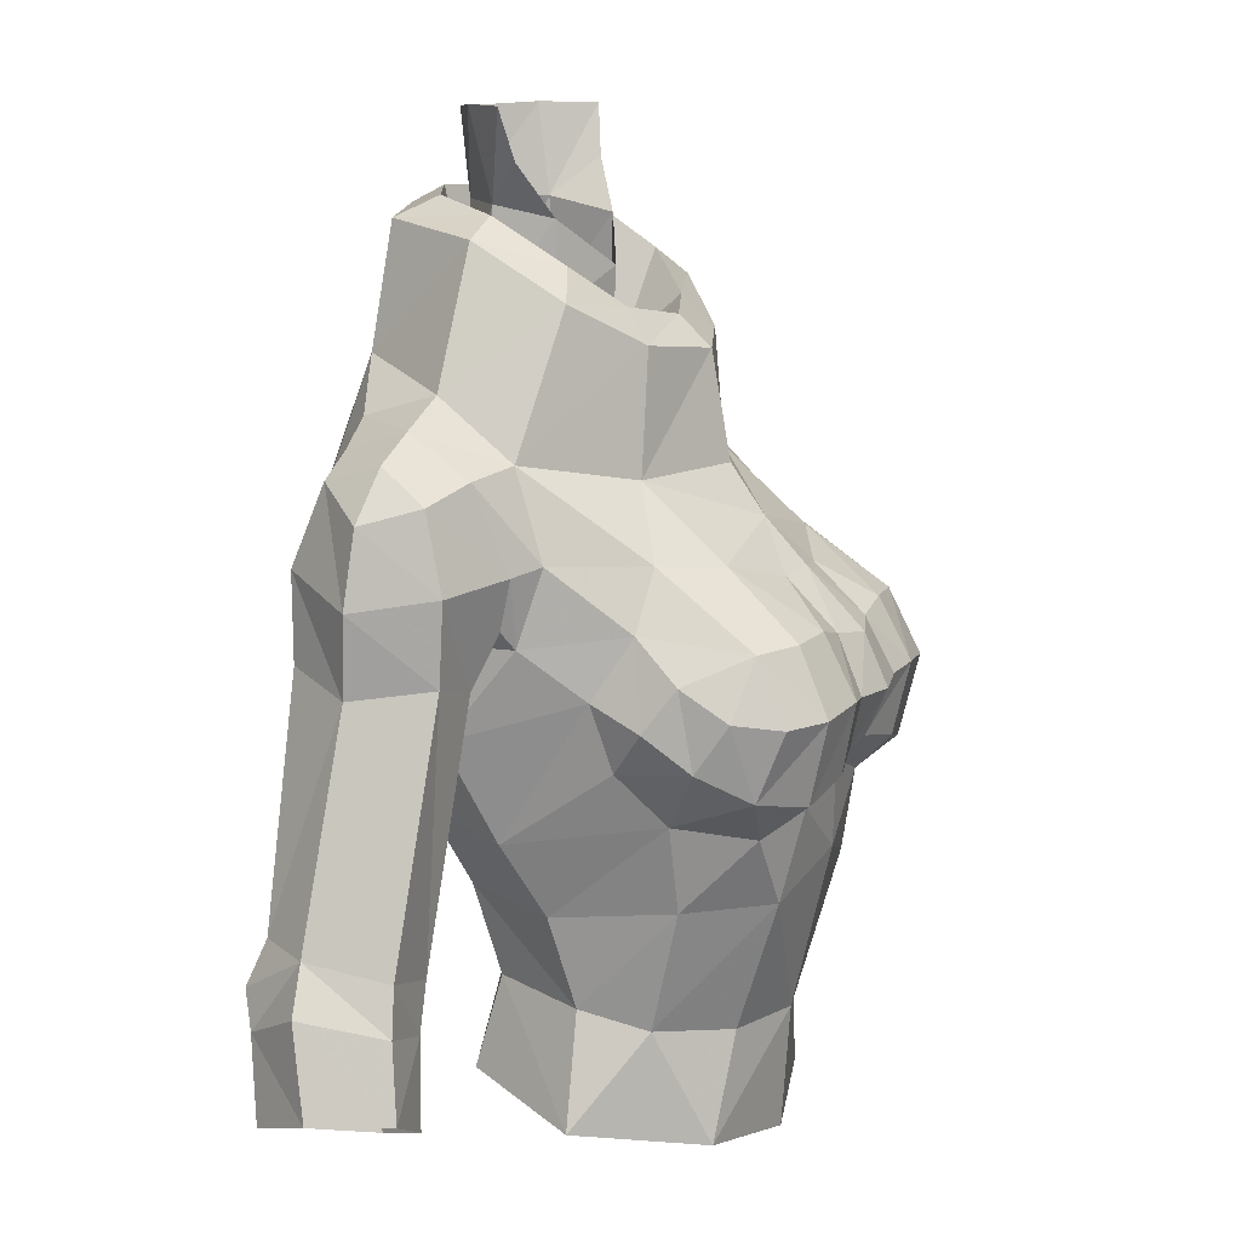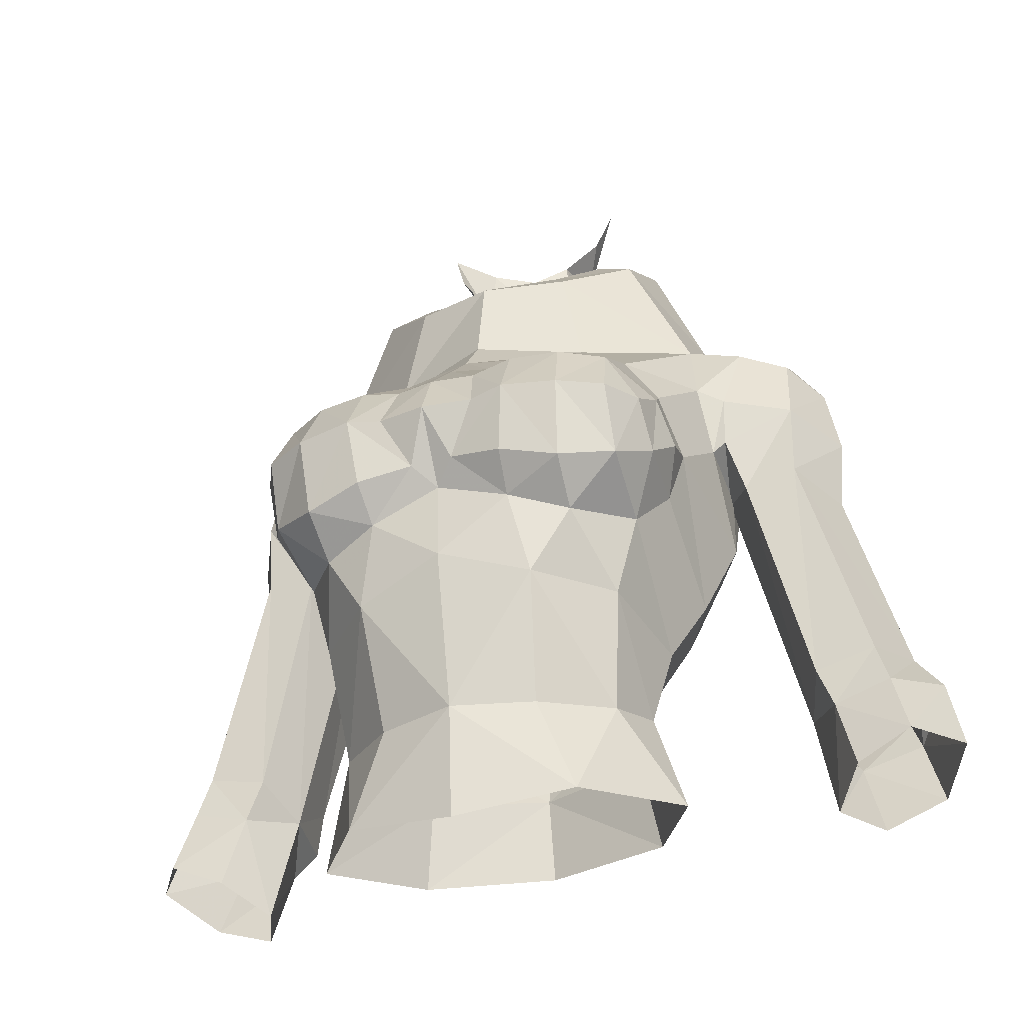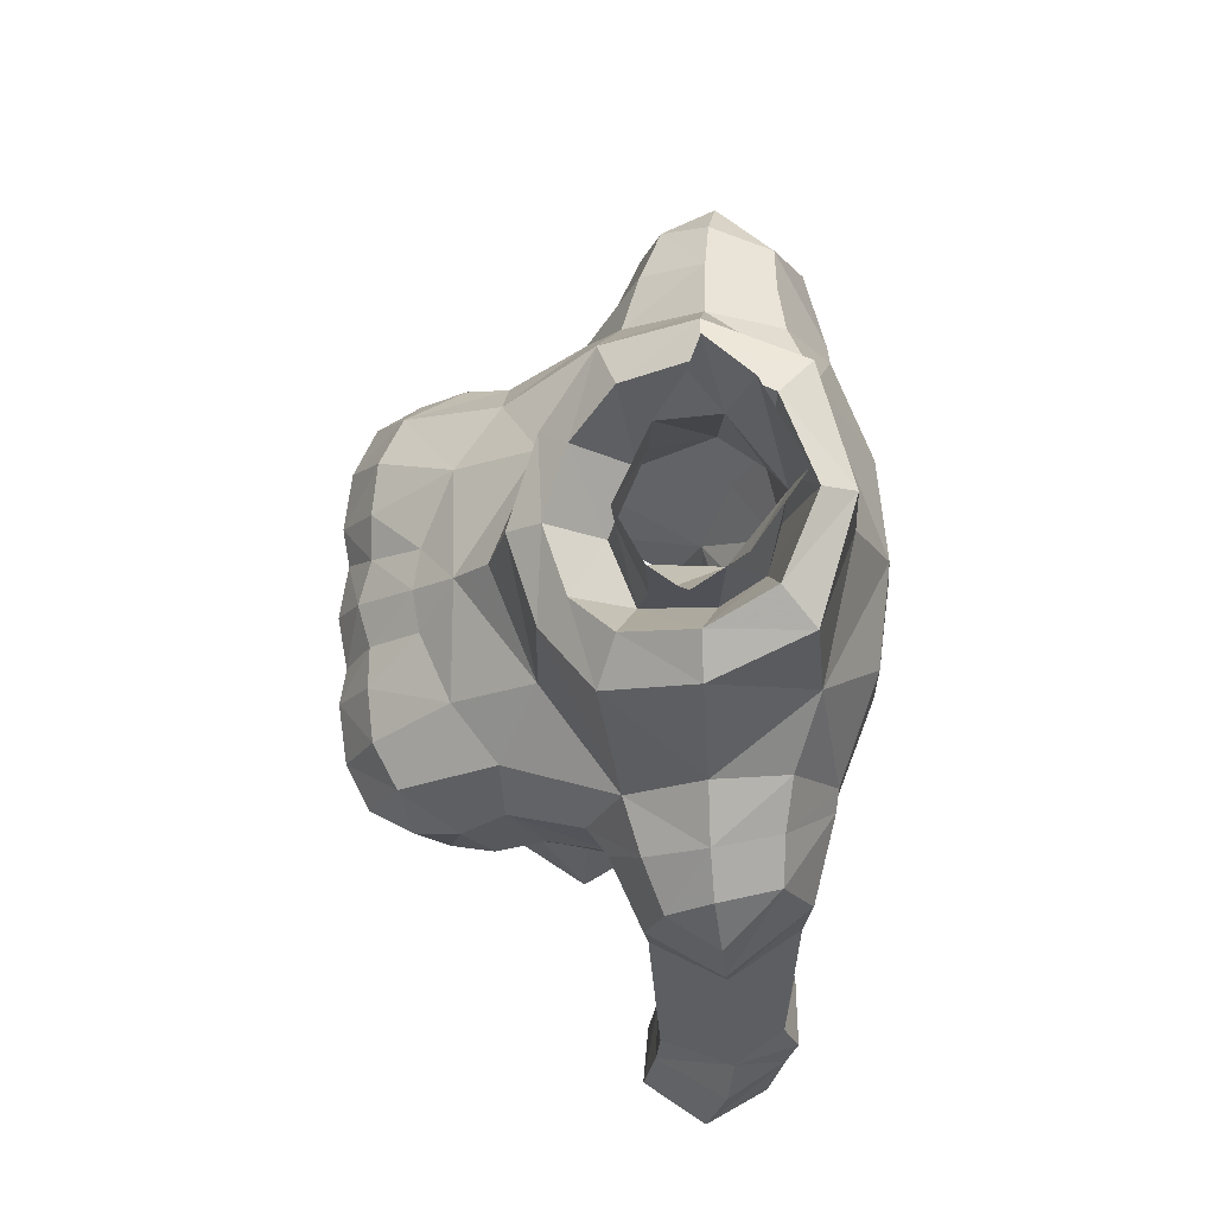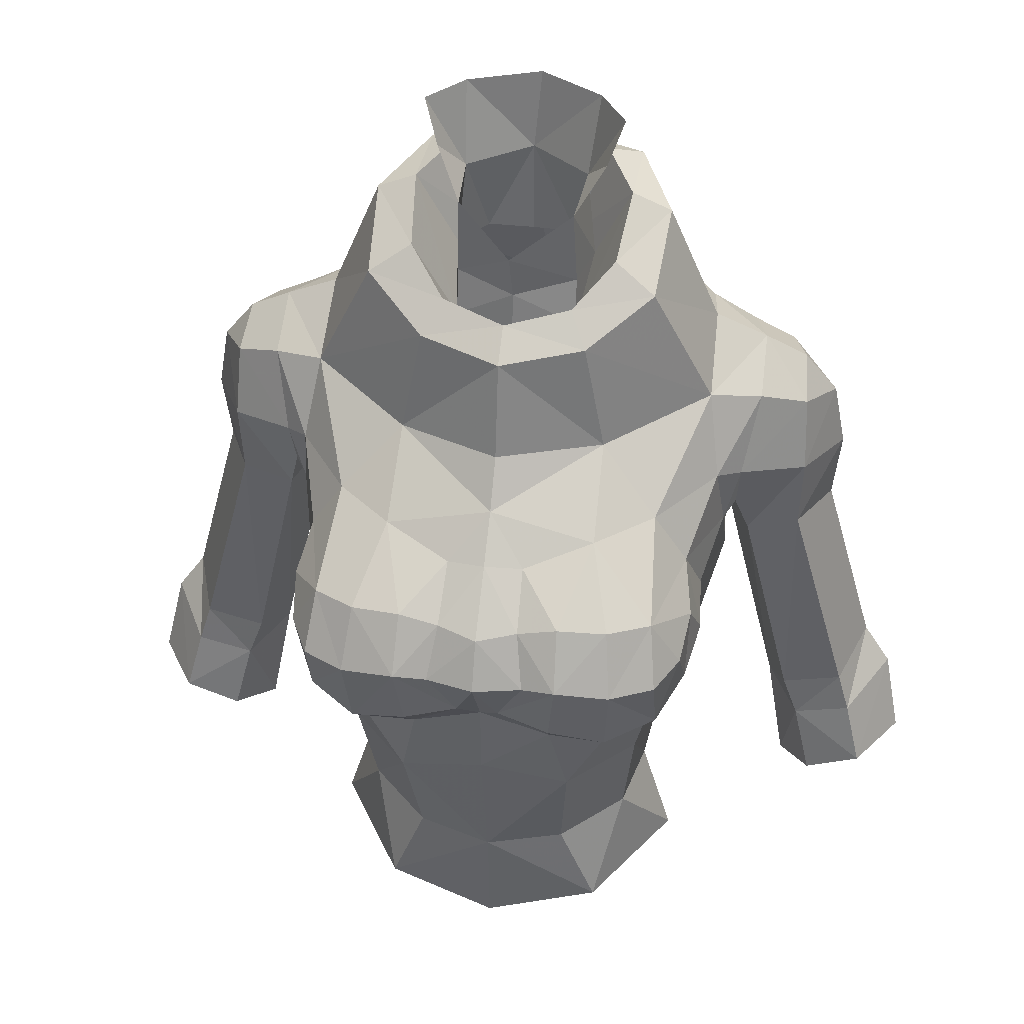
<metadata>
{"format":"obj","ext":"obj","renderer":"f3d","projection":"perspective","resolution":1024,"background":"white","views":[{"elev":12.1,"azim":-68.6,"up":"+Z"},{"elev":-36.3,"azim":21.2,"up":"+Z"},{"elev":75.5,"azim":90.0,"up":"+Z"},{"elev":37.8,"azim":9.4,"up":"+Z"}]}
</metadata>
<code>
g priest_armour_female_34700
v -0.005132 -3.141 73.69
v -0.005131 -3.955 72.95
v 2.199 -3.242 73.2
v 1.724 -2.567 73.99
v 2.745 -1.529 74.95
v 3.856 -1.947 74.24
v 4.003 0.2771 75.58
v 2.944 0.2406 76.04
v 1.206 1.744 73.78
v 1.909 0.6809 73.83
v 2.944 0.2406 76.04
v 2.074 1.864 76.4
v 2.469 4.447 70.29
v 2.677 4.483 68.27
v -0.005131 4.875 68.41
v -0.005131 4.706 70.51
v 3.158 0.7621 60.56
v 4.575 -1.721 60.41
v 4.151 -2.259 58.17
v 3.016 0.08822 58.36
v -0.005128 1.135 58.39
v -0.005126 1.789 60.9
v 4.998 -2.337 55.44
v 3.361 0.636 56.1
v -0.005129 1.56 56.21
v 2.361 -6.508 60.65
v -0.005125 -7.019 61.43
v -0.005125 -6.055 57.37
v 2.074 -5.412 57.41
v 4.083 -4.699 60.7
v 3.719 -3.922 57.69
v 4.575 -6.659 66.9
v 4.325 -4.207 68.65
v 2.82 -5.347 68.47
v 3.449 -7.262 66.96
v -0.00514 2.061 76.19
v 0.1564 2.369 78.3
v 1.937 1.142 78.37
v 1.662 0.7585 76.19
v -0.005134 2.719 76.49
v -0.005139 2.072 73.6
v 5.457 -1.39 70.88
v 6.814 -0.9633 70.69
v 6.776 0.5308 71.7
v 5.376 0.4798 72.31
v 5.16 2.373 71.74
v 6.368 2.208 71.17
v 5.565 3.472 69.37
v 5.065 3.525 69.64
v 5.815 -2.204 68.76
v 6.436 -1.694 68.58
v 1.206 1.744 73.78
v 1.909 0.6809 73.83
v 2.761 -3.297 70.25
v 3.044 -5.192 54.87
v -0.005128 -5.836 54.33
v 8.09 -0.7514 66.39
v 8.948 1.109 66.17
v 9.141 0.9752 68.12
v 8.155 -0.8841 68.38
v 8.798 0.8376 69.94
v 8.056 -0.4502 70.29
v 7.499 2.182 70.64
v 7.604 2.98 68.67
v 6.688 -0.8357 66.04
v 6.32 -1.388 67.35
v 7.9 0.6333 71.12
v 5.335 -0.8758 62.24
v 4.663 -4.69 62.86
v -0.005122 -1.549 73.63
v -0.005121 -1.705 72.35
v 1.625 -1.062 72.58
v 1.618 -0.8198 73.83
v 7.722 2.864 60.41
v 6.218 3.011 66.44
v 7.824 2.845 66.59
v 9.548 2.738 60.93
v 9.816 3.161 59.84
v 10.14 2.878 58.96
v 8.477 2.711 58.45
v 8.006 3.135 59.3
v 8.166 0.7444 56.23
v 9.052 -0.6261 56.77
v 8.546 -0.3909 58.77
v 7.605 1.065 59.22
v 10.54 -0.7694 57.45
v 10.09 -0.4695 59.19
v 10.69 2.495 57.01
v 9.006 2.489 56.41
v 8.116 -0.3597 59.92
v 9.744 -0.3704 60.31
v 2.637 2.596 63.1
v 4.2 1.461 62.67
v 5.797 0.789 66.75
v 6.025 -1.627 66.91
v 5.879 0.7709 66.88
v 3.526 2.951 72.94
v 2.136 -7.4 67
v 1.016 -6.134 67.96
v 1.07 -7.392 66.75
v 4.811 -6.742 63.62
v 3.413 -6.377 62.41
v 2.944 0.2406 76.04
v 1.909 0.6809 73.83
v 1.625 -1.062 72.58
v 2.745 -1.529 74.95
v 2.944 0.2406 76.04
v 4.003 0.2771 75.58
v 2.94 2.67 75.93
v 2.074 1.864 76.4
v -0.005134 3.54 76.08
v -0.005134 2.719 76.49
v -0.005121 -1.705 72.35
v -0.005132 -3.141 73.69
v 1.724 -2.567 73.99
v -0.005131 -3.955 72.95
v -0.005129 -4.431 70.32
v 2.199 -3.242 73.2
v 3.856 -1.947 74.24
v 5.457 -1.39 70.88
v 5.376 0.4798 72.31
v 4.003 0.2771 75.58
v 4.003 0.2771 75.58
v 5.376 0.4798 72.31
v 2.94 2.67 75.93
v -0.005133 3.721 73.14
v -0.005134 3.54 76.08
v 3.506 -7.545 63.32
v 1.992 -7.827 63.69
v 1.896 -6.972 62.84
v 2.192 -8.211 65.48
v 1.292 -8.057 65.37
v 0.5589 -7.587 64
v 2.867 3.737 65.79
v 5.318 3.478 68.2
v 4.852 2.891 65.7
v 5.16 2.373 71.74
v 5.065 3.525 69.64
v 2.303 -0.3033 77.1
v 1.517 -0.9197 75.85
v 2.731 -0.07971 78.34
v 5.766 3.338 68.05
v 5.318 3.478 68.2
v 5.879 0.7709 66.88
v 6.021 0.1827 64.67
v 5.815 -2.204 68.76
v 10.42 1.487 60.81
v 7.605 1.065 59.22
v 11.64 0.8607 57.62
v 11.17 1.332 59.77
v 8.166 0.7444 56.23
v 5.879 0.7709 66.88
v 5.797 0.789 66.75
v 3.648 -8.022 65.34
v -0.005139 2.072 73.6
v 5.263 -3.607 64.12
v -0.005129 4.201 65.86
v -0.005126 2.952 63.15
v 5.222 -4.093 67.25
v 5.511 -5.191 66.25
v 5.744 -4.415 65.19
v 5.59 -3.164 65.76
v 6.025 -1.627 66.91
v 4.792 -7.434 65.34
v 5.363 -6.338 65.5
v 5.454 -5.529 64.32
v -0.005128 -5.286 69.12
v -0.005128 -6.3 68.04
v -0.005126 -7.71 66.6
v -0.005125 -8.292 65.31
v -0.005125 -7.089 63.5
v -0.005125 -7.088 63.49
v -0.1028 -1.641 74.77
v -1.734 -2.567 73.99
v -2.209 -3.242 73.2
v -2.756 -1.529 74.95
v -2.954 0.2406 76.04
v -4.013 0.2771 75.58
v -3.867 -1.947 74.24
v -1.216 1.744 73.78
v -2.084 1.864 76.4
v -2.954 0.2406 76.04
v -1.919 0.6809 73.83
v -2.479 4.447 70.29
v -2.687 4.483 68.27
v -5.825 -2.204 68.76
v -5.233 -4.093 67.25
v -4.336 -4.207 68.65
v -3.169 0.7621 60.56
v -3.026 0.08822 58.36
v -4.161 -2.259 58.17
v -4.585 -1.721 60.41
v -5.009 -2.337 55.44
v -3.371 0.636 56.1
v -2.371 -6.508 60.65
v -2.084 -5.412 57.41
v -3.729 -3.922 57.69
v -4.093 -4.699 60.7
v -4.585 -6.659 66.9
v -3.459 -7.262 66.96
v -2.83 -5.347 68.47
v -1.672 0.7585 76.19
v -1.734 1.326 78.43
v -5.467 -1.39 70.88
v -5.386 0.4798 72.31
v -6.787 0.5307 71.7
v -6.825 -0.9634 70.69
v -5.17 2.373 71.74
v -6.379 2.208 71.17
v -5.075 3.525 69.64
v -5.575 3.472 69.37
v -6.446 -1.694 68.58
v -5.825 -2.204 68.76
v -1.216 1.744 73.78
v -1.919 0.6809 73.83
v -2.772 -3.297 70.25
v -3.054 -5.192 54.87
v -8.1 -0.7514 66.39
v -8.165 -0.8841 68.38
v -9.151 0.9752 68.12
v -8.958 1.109 66.17
v -8.066 -0.4502 70.29
v -8.808 0.8376 69.94
v -7.51 2.182 70.64
v -7.615 2.98 68.67
v -6.699 -0.8357 66.04
v -6.33 -1.388 67.35
v -7.911 0.6333 71.12
v -4.673 -4.69 62.86
v -5.345 -0.8758 62.24
v -1.628 -0.8198 73.83
v -1.636 -1.062 72.58
v -7.732 2.864 60.41
v -9.559 2.738 60.93
v -7.834 2.845 66.59
v -6.228 3.011 66.44
v -9.826 3.161 59.84
v -8.016 3.135 59.3
v -8.487 2.711 58.45
v -10.15 2.878 58.96
v -8.176 0.7444 56.23
v -7.616 1.065 59.22
v -8.557 -0.3909 58.77
v -9.062 -0.6261 56.77
v -10.1 -0.4695 59.19
v -10.55 -0.7694 57.45
v -9.017 2.489 56.41
v -10.7 2.494 57.01
v -8.126 -0.3597 59.92
v -9.755 -0.3705 60.31
v -4.21 1.461 62.67
v -2.647 2.596 63.1
v -5.807 0.789 66.75
v -5.889 0.7709 66.88
v -6.035 -1.627 66.91
v -3.537 2.951 72.94
v -2.146 -7.4 67
v -1.08 -7.392 66.75
v -1.027 -6.134 67.96
v -3.423 -6.377 62.41
v -4.821 -6.742 63.62
v -2.954 0.2406 76.04
v -2.756 -1.529 74.95
v -1.636 -1.062 72.58
v -1.919 0.6809 73.83
v -2.954 0.2406 76.04
v -2.084 1.864 76.4
v -2.951 2.669 75.93
v -4.013 0.2771 75.58
v -1.734 -2.567 73.99
v -2.209 -3.242 73.2
v -3.867 -1.947 74.24
v -4.013 0.2771 75.58
v -5.386 0.4798 72.31
v -5.467 -1.39 70.88
v -4.013 0.2771 75.58
v -2.951 2.669 75.93
v -5.386 0.4798 72.31
v -3.516 -7.545 63.32
v -1.906 -6.972 62.84
v -2.002 -7.827 63.69
v -2.203 -8.211 65.48
v -0.5691 -7.587 64
v -1.302 -8.057 65.37
v -2.877 3.737 65.79
v -4.862 2.891 65.7
v -5.328 3.478 68.2
v -5.075 3.525 69.64
v -5.17 2.373 71.74
v -2.284 -0.0735 77.18
v -1.606 -0.7633 75.9
v -2.647 0.1897 78.42
v -5.328 3.478 68.2
v -5.776 3.338 68.05
v -6.031 0.1827 64.67
v -5.889 0.7709 66.88
v -10.43 1.487 60.81
v -7.616 1.065 59.22
v -11.18 1.332 59.77
v -11.65 0.8606 57.62
v -8.176 0.7444 56.23
v -5.889 0.7709 66.88
v -5.807 0.789 66.75
v -3.658 -8.022 65.34
v -5.273 -3.607 64.12
v -5.521 -5.191 66.25
v -5.601 -3.164 65.76
v -5.754 -4.415 65.19
v -6.035 -1.627 66.91
v -5.373 -6.338 65.5
v -4.802 -7.434 65.34
v -5.464 -5.529 64.32
f 1 2 3
f 3 4 1
f 5 6 7
f 7 8 5
f 9 10 11
f 11 12 9
f 13 14 15
f 15 16 13
f 17 18 19
f 19 20 17
f 21 22 17
f 17 20 21
f 23 24 20
f 20 19 23
f 21 20 24
f 24 25 21
f 26 27 28
f 28 29 26
f 19 18 30
f 30 31 19
f 32 33 34
f 34 35 32
f 36 37 38
f 38 39 36
f 9 12 40
f 40 41 9
f 42 43 44
f 44 45 42
f 46 45 44
f 44 47 46
f 47 48 49
f 49 46 47
f 43 42 50
f 50 51 43
f 52 39 53
f 33 54 34
f 55 29 28
f 28 56 55
f 57 58 59
f 59 60 57
f 60 59 61
f 61 62 60
f 63 61 59
f 59 64 63
f 65 57 60
f 60 66 65
f 44 67 63
f 63 47 44
f 44 43 62
f 62 67 44
f 18 68 69
f 69 30 18
f 70 71 72
f 72 73 70
f 74 75 76
f 76 77 74
f 78 79 80
f 80 81 78
f 82 83 84
f 84 85 82
f 84 83 86
f 86 87 84
f 80 79 88
f 88 89 80
f 90 91 57
f 57 65 90
f 17 92 93
f 17 93 68
f 68 18 17
f 94 66 95
f 95 96 94
f 16 97 13
f 4 3 6
f 6 5 4
f 98 99 100
f 69 101 102
f 26 29 31
f 31 30 26
f 103 104 105
f 105 106 103
f 107 108 109
f 109 110 107
f 110 109 111
f 111 112 110
f 113 114 115
f 115 105 113
f 116 117 54
f 54 118 116
f 119 120 121
f 121 122 119
f 118 54 120
f 120 119 118
f 123 124 97
f 97 125 123
f 125 97 126
f 126 127 125
f 128 129 130
f 131 132 133
f 134 135 136
f 97 137 138
f 139 140 39
f 39 141 139
f 39 38 141
f 97 124 137
f 48 142 143
f 143 49 48
f 135 144 145
f 146 120 33
f 140 53 39
f 55 31 29
f 64 59 58
f 58 76 64
f 63 48 47
f 60 62 51
f 51 50 95
f 95 66 51
f 51 62 43
f 138 135 14
f 14 13 138
f 87 147 91
f 84 87 91
f 91 90 84
f 148 81 80
f 147 79 78
f 147 58 57
f 57 91 147
f 90 85 84
f 86 149 150
f 58 147 77
f 77 76 58
f 150 149 79
f 79 149 88
f 80 89 151
f 87 150 147
f 150 79 147
f 80 151 148
f 87 86 150
f 135 145 136
f 63 64 48
f 152 143 142
f 142 153 152
f 66 60 51
f 97 138 13
f 55 23 31
f 23 19 31
f 102 128 130
f 106 105 115
f 128 154 131
f 52 155 36
f 52 36 39
f 62 61 67
f 67 61 63
f 147 78 77
f 77 78 81
f 81 74 77
f 74 81 148
f 64 76 142
f 142 48 64
f 142 76 75
f 142 75 153
f 153 75 74
f 74 148 153
f 85 90 65
f 65 94 85
f 94 65 66
f 68 156 69
f 145 68 93
f 93 136 145
f 135 134 14
f 14 134 157
f 157 15 14
f 134 136 92
f 17 22 158
f 158 92 17
f 159 33 32
f 32 160 159
f 159 160 161
f 161 162 159
f 162 161 156
f 145 163 162
f 68 145 162
f 162 156 68
f 132 131 100
f 32 164 165
f 165 160 32
f 160 165 166
f 166 161 160
f 161 166 156
f 130 26 102
f 102 30 69
f 54 117 167
f 32 35 154
f 154 164 32
f 154 128 101
f 101 164 154
f 34 99 98
f 98 35 34
f 35 98 131
f 131 154 35
f 165 164 101
f 101 166 165
f 166 101 69
f 166 69 156
f 133 130 129
f 128 131 129
f 129 131 133
f 99 168 100
f 169 170 132
f 132 100 169
f 132 170 133
f 163 146 159
f 159 162 163
f 167 168 99
f 167 34 54
f 120 54 33
f 170 171 133
f 101 128 102
f 92 158 157
f 157 134 92
f 136 93 92
f 168 169 100
f 130 27 26
f 102 26 30
f 133 171 172
f 172 130 133
f 145 144 163
f 16 126 97
f 73 72 53
f 73 140 173
f 173 70 73
f 140 73 53
f 27 130 172
f 1 174 175
f 175 2 1
f 176 177 178
f 178 179 176
f 180 181 182
f 182 183 180
f 184 16 15
f 15 185 184
f 186 187 188
f 189 190 191
f 191 192 189
f 21 190 189
f 189 22 21
f 193 191 190
f 190 194 193
f 21 25 194
f 194 190 21
f 195 196 28
f 28 27 195
f 191 197 198
f 198 192 191
f 199 200 201
f 201 188 199
f 36 202 203
f 203 37 36
f 180 41 40
f 40 181 180
f 204 205 206
f 206 207 204
f 208 209 206
f 206 205 208
f 209 208 210
f 210 211 209
f 207 212 213
f 213 204 207
f 214 215 202
f 188 201 216
f 217 56 28
f 28 196 217
f 218 219 220
f 220 221 218
f 219 222 223
f 223 220 219
f 224 225 220
f 220 223 224
f 226 227 219
f 219 218 226
f 206 209 224
f 224 228 206
f 206 228 222
f 222 207 206
f 192 198 229
f 229 230 192
f 70 231 232
f 232 71 70
f 233 234 235
f 235 236 233
f 237 238 239
f 239 240 237
f 241 242 243
f 243 244 241
f 243 245 246
f 246 244 243
f 239 247 248
f 248 240 239
f 249 226 218
f 218 250 249
f 189 251 252
f 189 192 230
f 230 251 189
f 253 254 255
f 255 227 253
f 16 184 256
f 174 176 179
f 179 175 174
f 257 258 259
f 229 260 261
f 195 198 197
f 197 196 195
f 262 263 264
f 264 265 262
f 266 267 268
f 268 269 266
f 267 112 111
f 111 268 267
f 113 264 270
f 270 114 113
f 116 271 216
f 216 117 116
f 272 273 274
f 274 275 272
f 271 272 275
f 275 216 271
f 276 277 256
f 256 278 276
f 277 127 126
f 126 256 277
f 279 280 281
f 282 283 284
f 285 286 287
f 256 288 289
f 290 202 291
f 202 290 292
f 202 292 203
f 256 289 278
f 211 210 293
f 293 294 211
f 287 295 296
f 186 188 275
f 291 202 215
f 217 196 197
f 225 235 221
f 221 220 225
f 224 209 211
f 219 212 222
f 212 227 255
f 255 213 212
f 212 207 222
f 288 184 185
f 185 287 288
f 245 250 297
f 243 249 250
f 250 245 243
f 298 239 238
f 297 237 240
f 297 250 218
f 218 221 297
f 249 243 242
f 246 299 300
f 221 235 234
f 234 297 221
f 299 240 300
f 240 248 300
f 239 301 247
f 245 297 299
f 299 297 240
f 239 298 301
f 245 299 246
f 287 286 295
f 224 211 225
f 302 303 294
f 294 293 302
f 227 212 219
f 256 184 288
f 217 197 193
f 193 197 191
f 260 280 279
f 263 270 264
f 279 282 304
f 214 36 155
f 214 202 36
f 222 228 223
f 228 224 223
f 297 234 237
f 234 233 238
f 238 237 234
f 233 298 238
f 225 211 294
f 294 235 225
f 294 236 235
f 294 303 236
f 303 298 233
f 233 236 303
f 242 253 226
f 226 249 242
f 253 227 226
f 230 229 305
f 295 286 251
f 251 230 295
f 287 185 285
f 185 15 157
f 157 285 185
f 285 252 286
f 189 252 158
f 158 22 189
f 187 306 199
f 199 188 187
f 187 307 308
f 308 306 187
f 307 305 308
f 295 307 309
f 230 305 307
f 307 295 230
f 284 258 282
f 199 306 310
f 310 311 199
f 306 308 312
f 312 310 306
f 308 305 312
f 280 260 195
f 260 229 198
f 216 167 117
f 199 311 304
f 304 200 199
f 304 311 261
f 261 279 304
f 201 200 257
f 257 259 201
f 200 304 282
f 282 257 200
f 310 312 261
f 261 311 310
f 312 229 261
f 312 305 229
f 283 281 280
f 279 281 282
f 281 283 282
f 259 258 168
f 169 258 284
f 284 170 169
f 284 283 170
f 187 186 309
f 309 307 187
f 167 259 168
f 167 201 259
f 275 188 216
f 170 283 171
f 261 260 279
f 252 285 157
f 157 158 252
f 286 252 251
f 168 258 169
f 280 195 27
f 260 198 195
f 283 280 172
f 172 171 283
f 295 309 296
f 16 256 126
f 231 215 232
f 231 70 173
f 173 291 231
f 291 215 231
f 27 172 280
f 131 98 100
f 258 257 282
f 146 33 159
f 167 216 201
f 167 99 34

</code>
